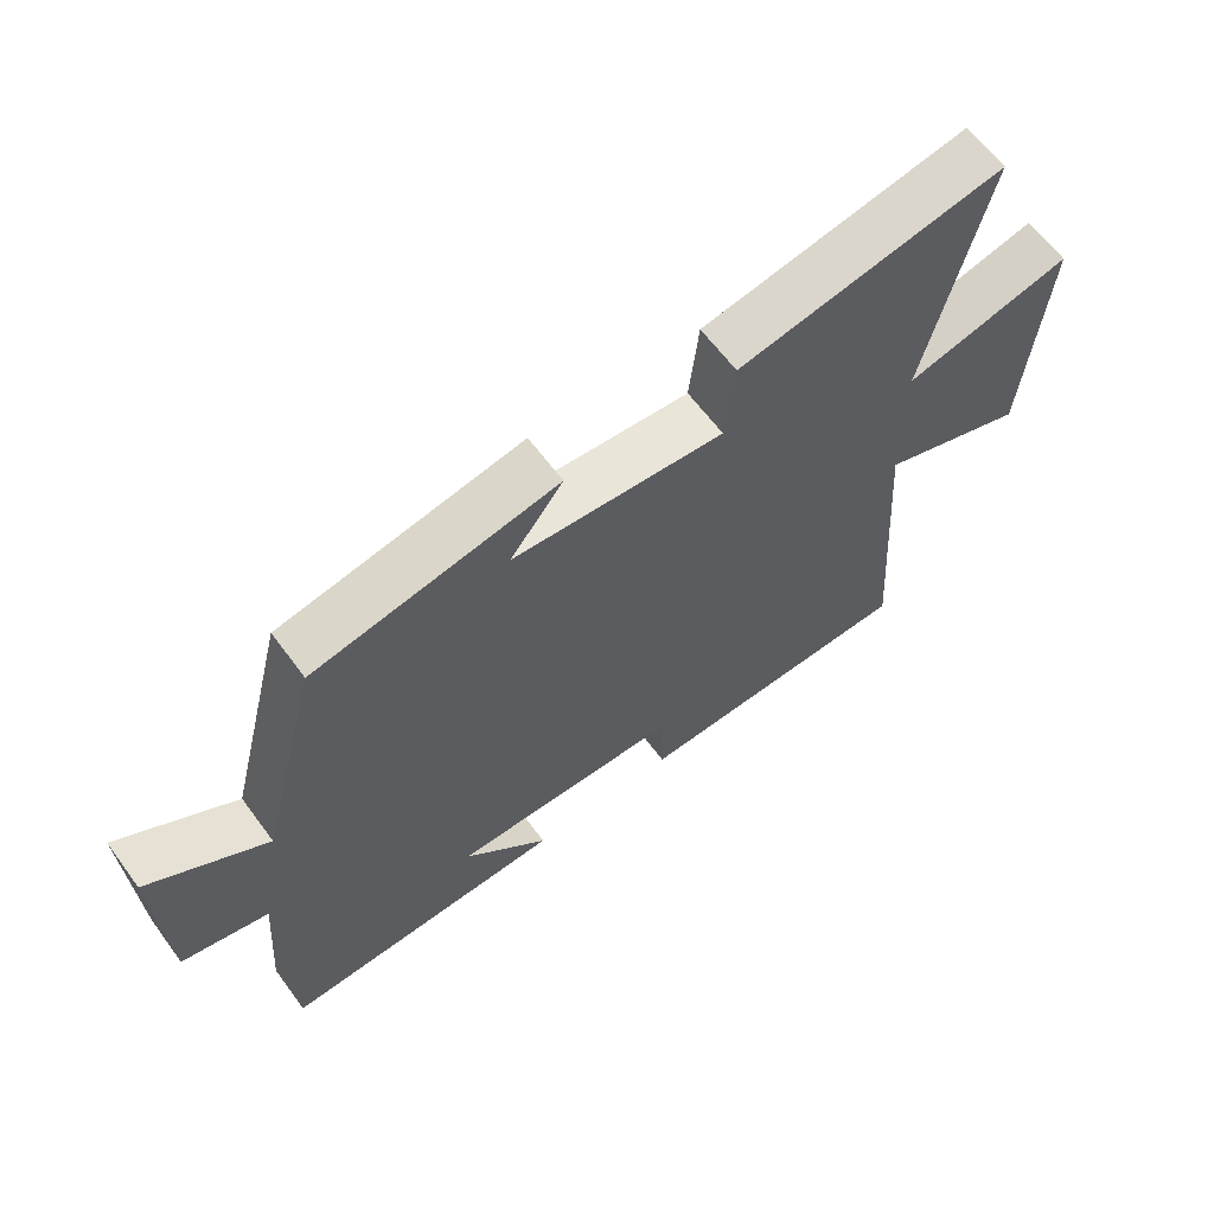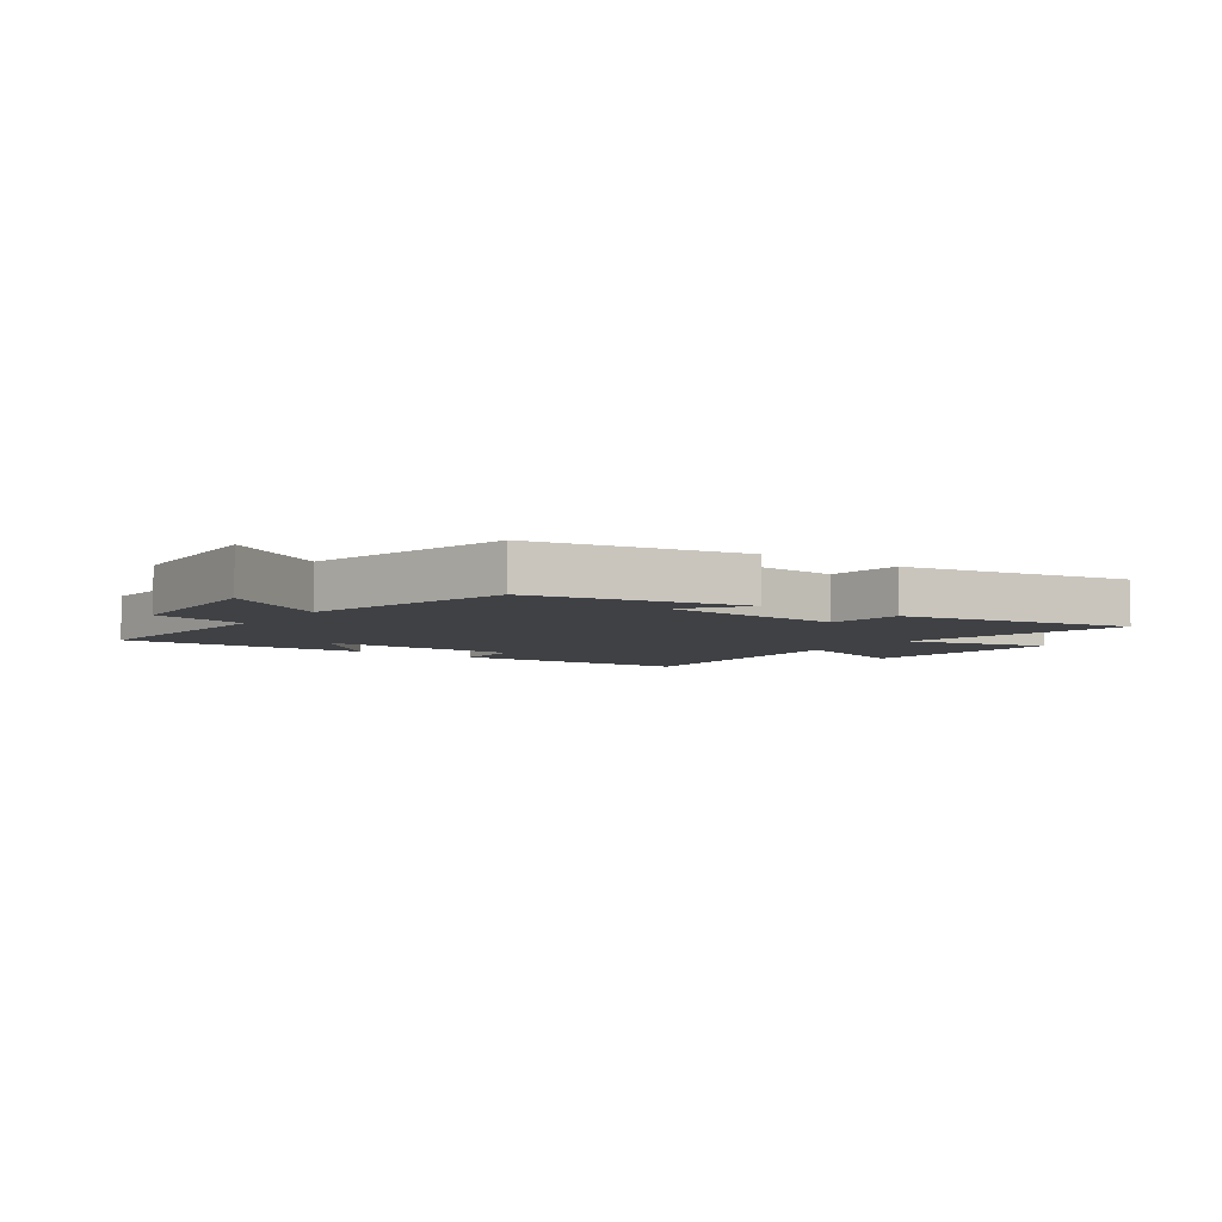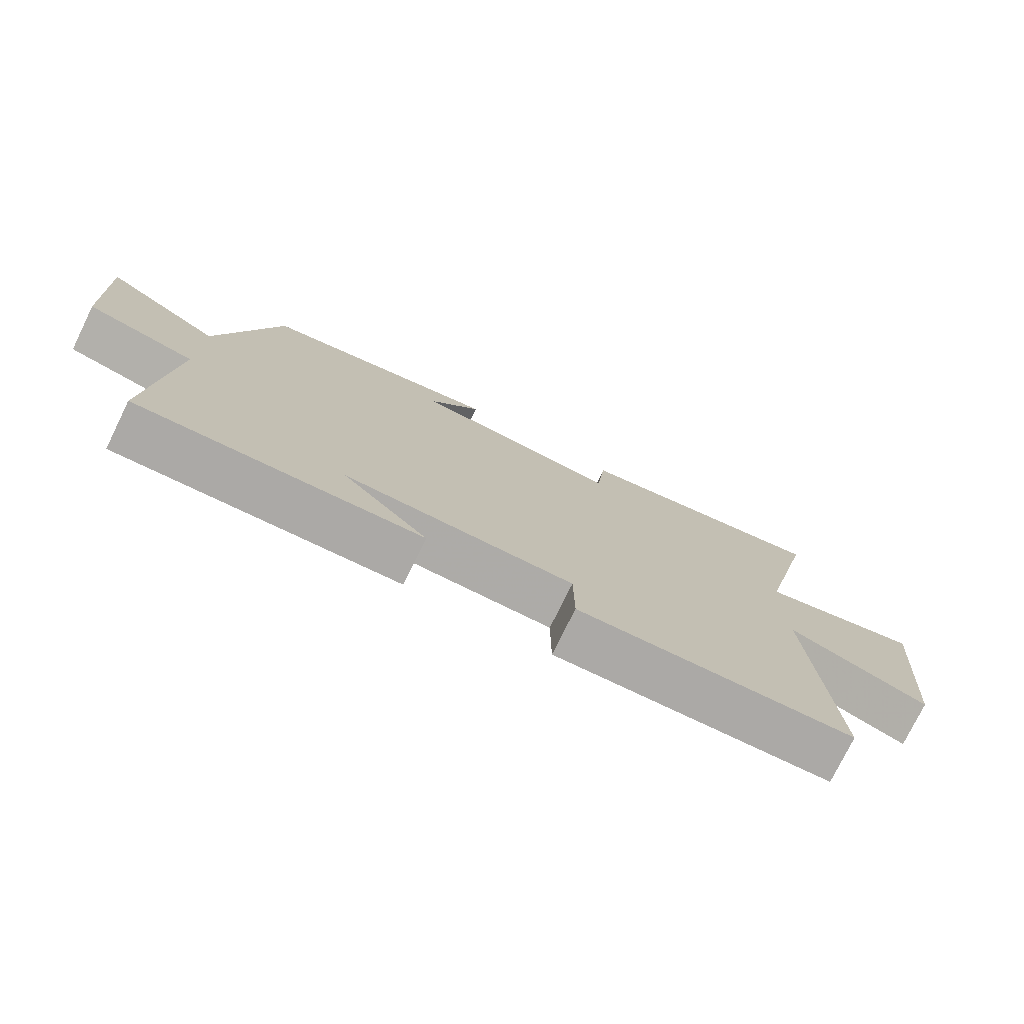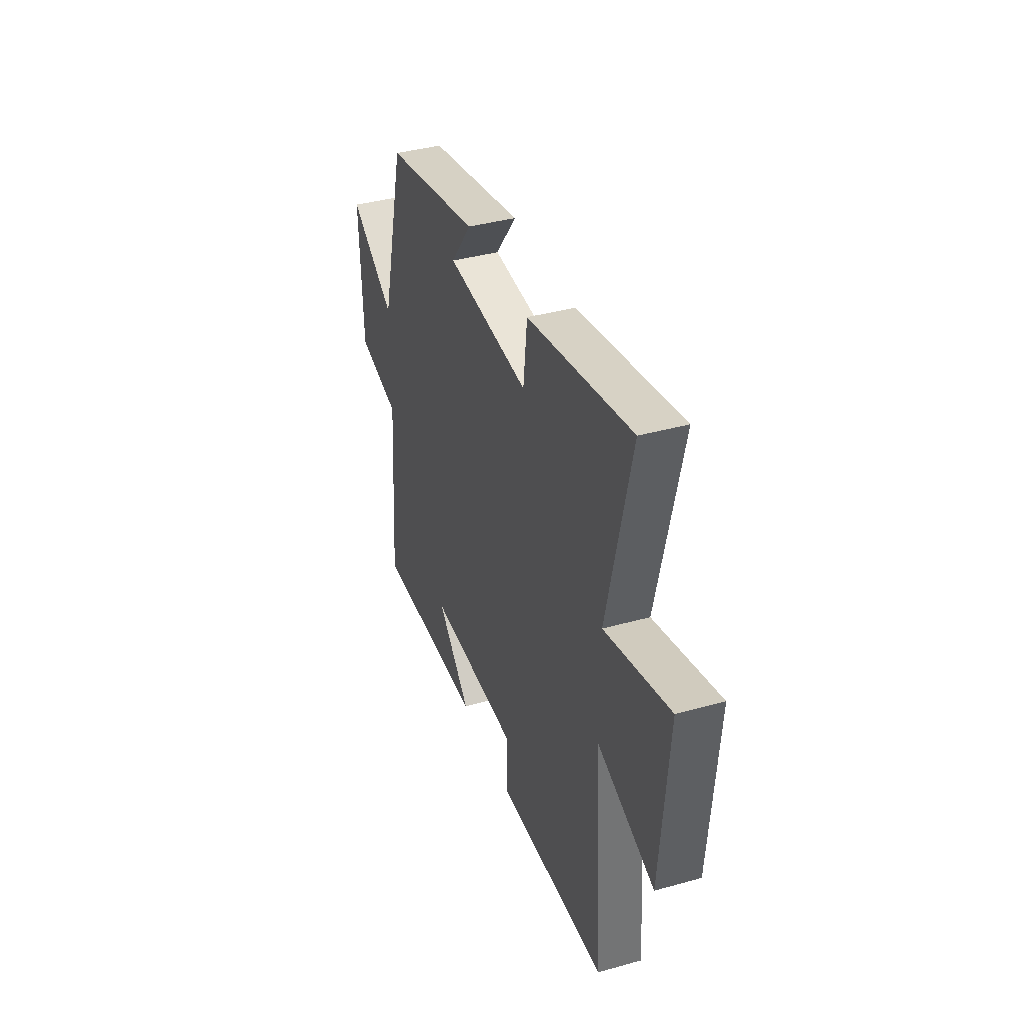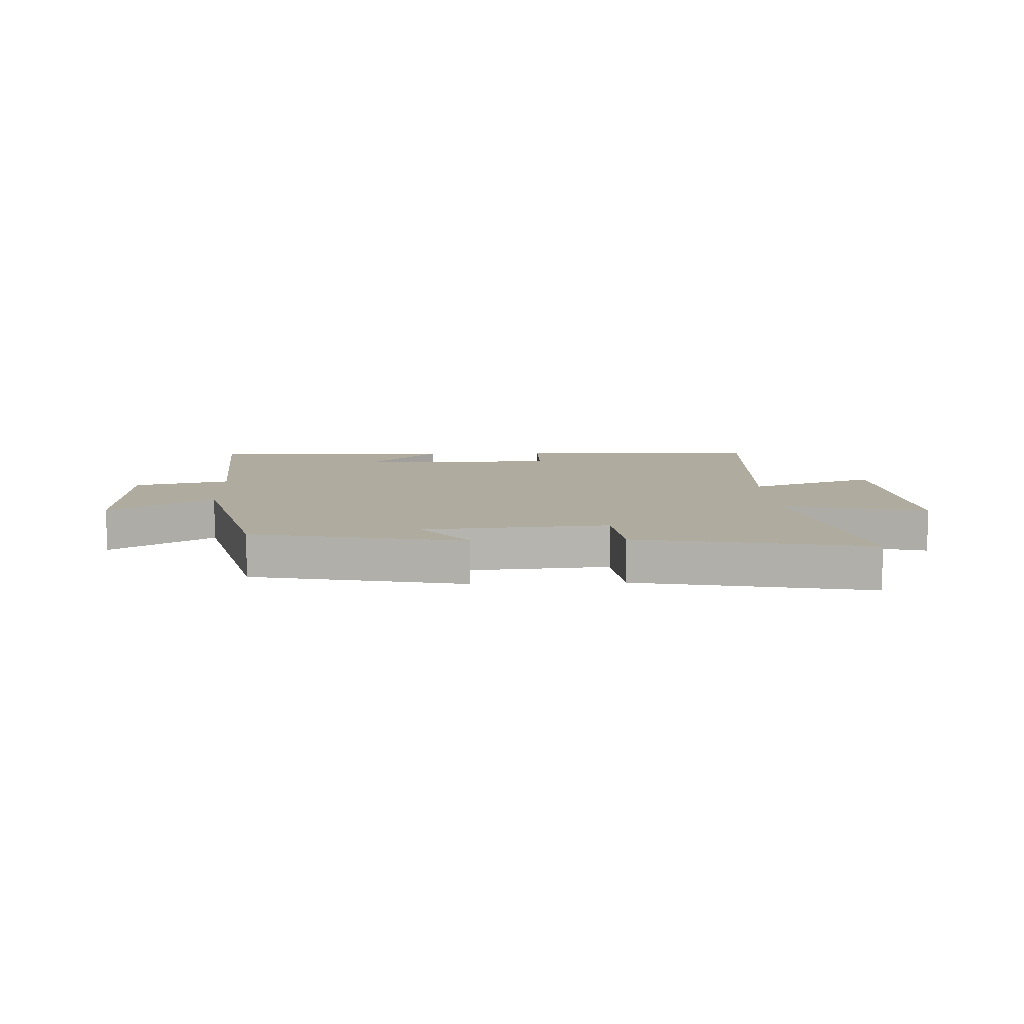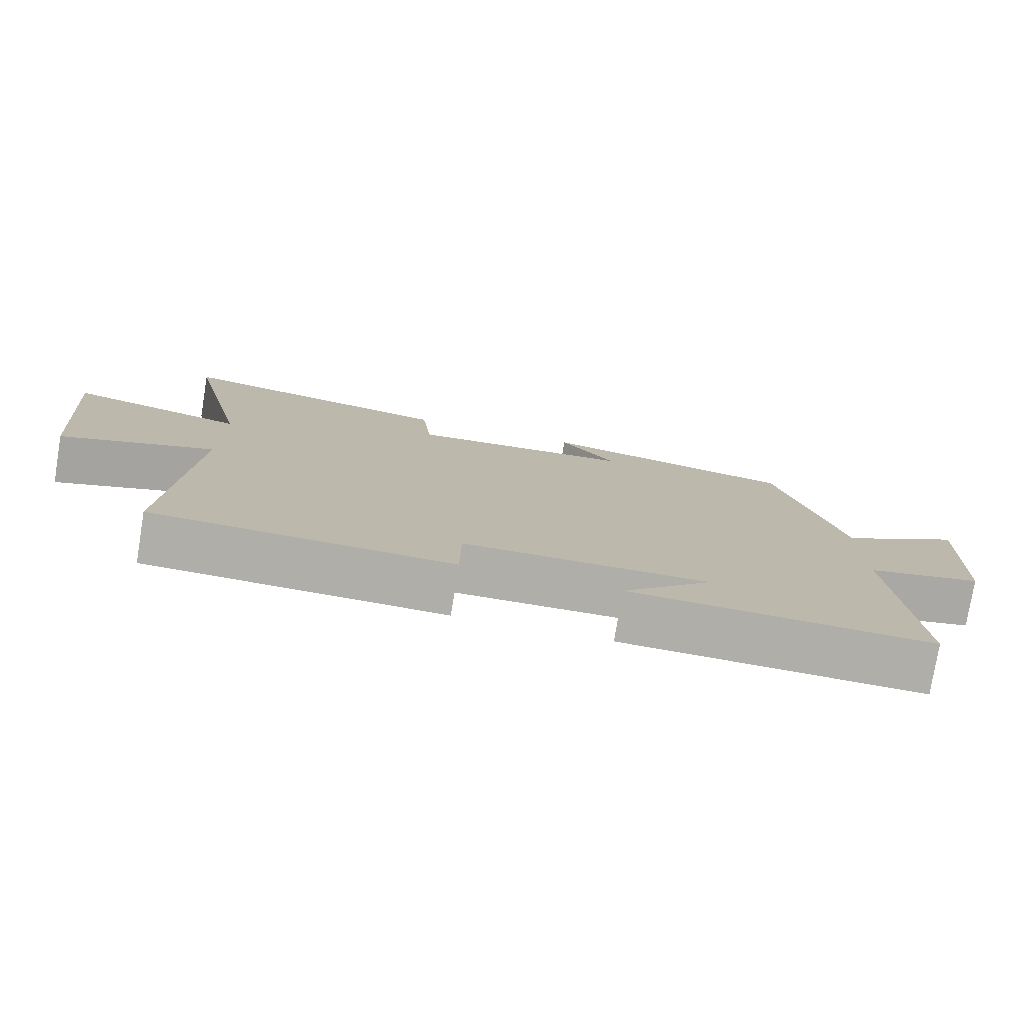
<metadata>
{"format":"obj","ext":"obj","renderer":"f3d","projection":"perspective","resolution":1024,"background":"white","views":[{"elev":62.9,"azim":-36.4,"up":"+Z"},{"elev":-5.5,"azim":-35.5,"up":"+Y"},{"elev":-76.3,"azim":-26.1,"up":"+Z"},{"elev":38.7,"azim":70.6,"up":"+Z"},{"elev":9.7,"azim":-2.5,"up":"+Y"},{"elev":-77.5,"azim":170.7,"up":"+Z"}]}
</metadata>
<code>
v -0.41 0.07 0.428
v -0.051 0.07 0.5
v -0.129 0.07 0.396
v 0.183 0.07 0.372
v 0.197 0.07 0.5
v 0.59 0.07 0.576
v 0.5 0.07 0.189
v 0.746 0.07 0.253
v 0.716 0.07 -0.105
v 0.5 0.07 -0.027
v 0.531 0.07 -0.485
v 0.112 0.07 -0.5
v 0.111 0.07 -0.378
v -0.233 0.07 -0.374
v -0.106 0.07 -0.5
v -0.528 0.07 -0.516
v -0.5 0.07 -0.133
v -0.662 0.07 -0.095
v -0.674 0.07 0.185
v -0.5 0.07 0.075
v -0.41 0 0.428
v -0.051 0 0.5
v -0.129 0 0.396
v 0.183 0 0.372
v 0.197 0 0.5
v 0.59 0 0.576
v 0.5 0 0.189
v 0.746 0 0.253
v 0.716 0 -0.105
v 0.5 0 -0.027
v 0.531 0 -0.485
v 0.112 0 -0.5
v 0.111 0 -0.378
v -0.233 0 -0.374
v -0.106 0 -0.5
v -0.528 0 -0.516
v -0.5 0 -0.133
v -0.662 0 -0.095
v -0.674 0 0.185
v -0.5 0 0.075
f 17 18 19 20
f 17 20 1
f 14 15 16 17
f 13 14 17 1
f 10 11 12 13
f 10 13 1
f 7 8 9 10
f 7 10 1
f 4 5 6 7
f 3 4 7
f 3 7 1
f 1 2 3
f 40 39 38 37
f 21 40 37
f 37 36 35 34
f 21 37 34 33
f 33 32 31 30
f 21 33 30
f 30 29 28 27
f 21 30 27
f 27 26 25 24
f 27 24 23
f 21 27 23
f 23 22 21
f 1 21 22 2
f 2 22 23 3
f 3 23 24 4
f 4 24 25 5
f 5 25 26 6
f 6 26 27 7
f 7 27 28 8
f 8 28 29 9
f 9 29 30 10
f 10 30 31 11
f 11 31 32 12
f 12 32 33 13
f 13 33 34 14
f 14 34 35 15
f 15 35 36 16
f 16 36 37 17
f 17 37 38 18
f 18 38 39 19
f 19 39 40 20
f 20 40 21 1

</code>
